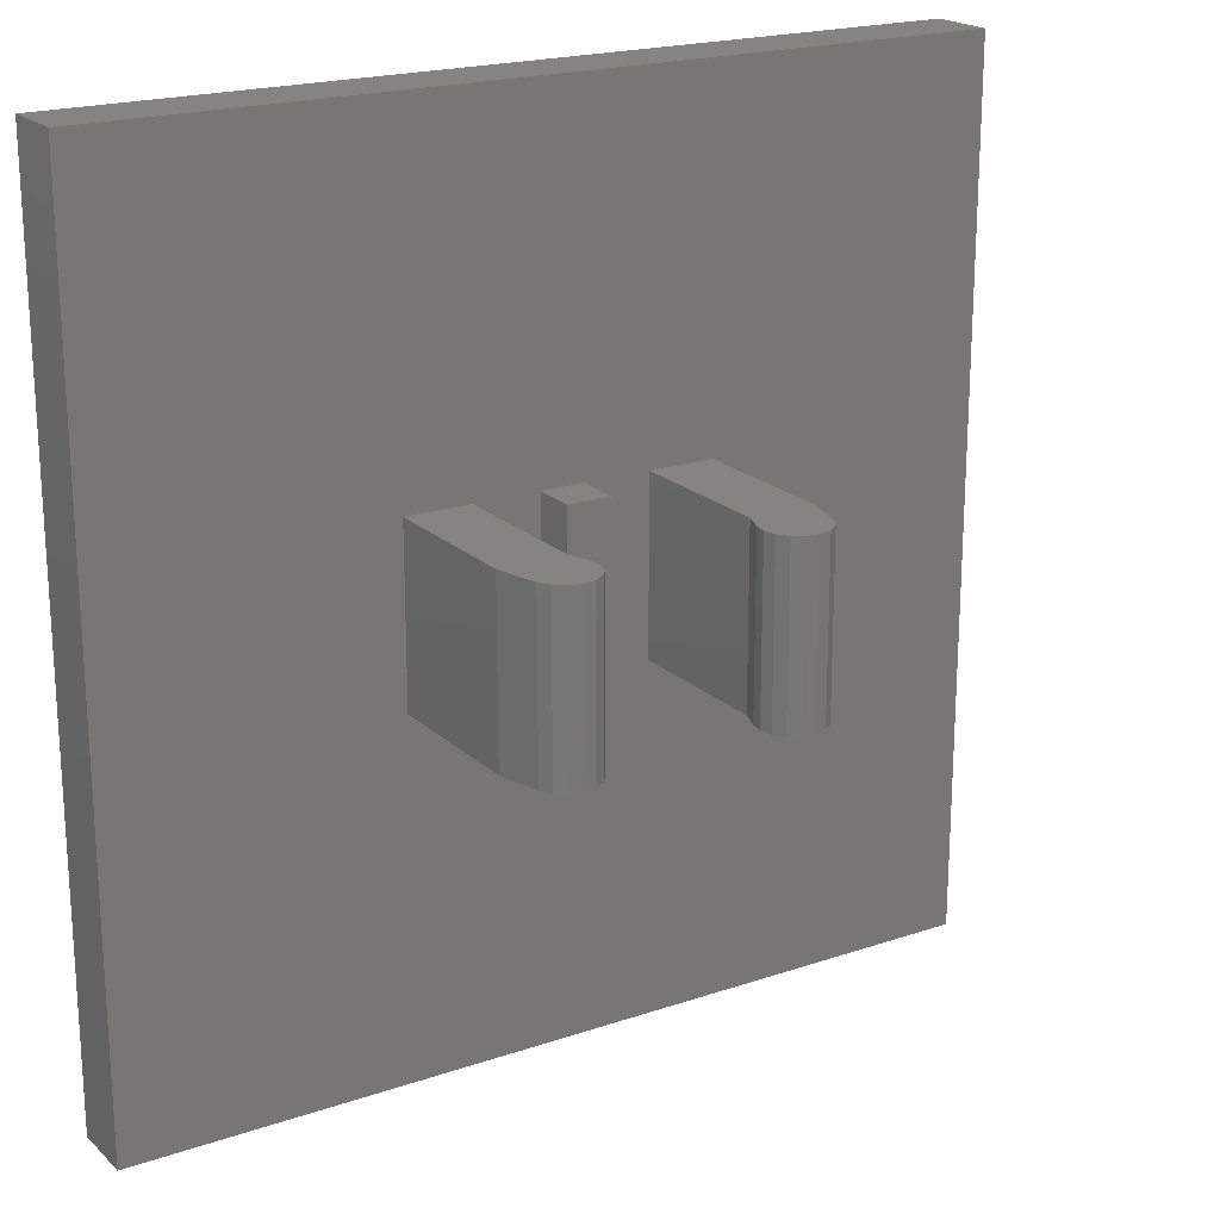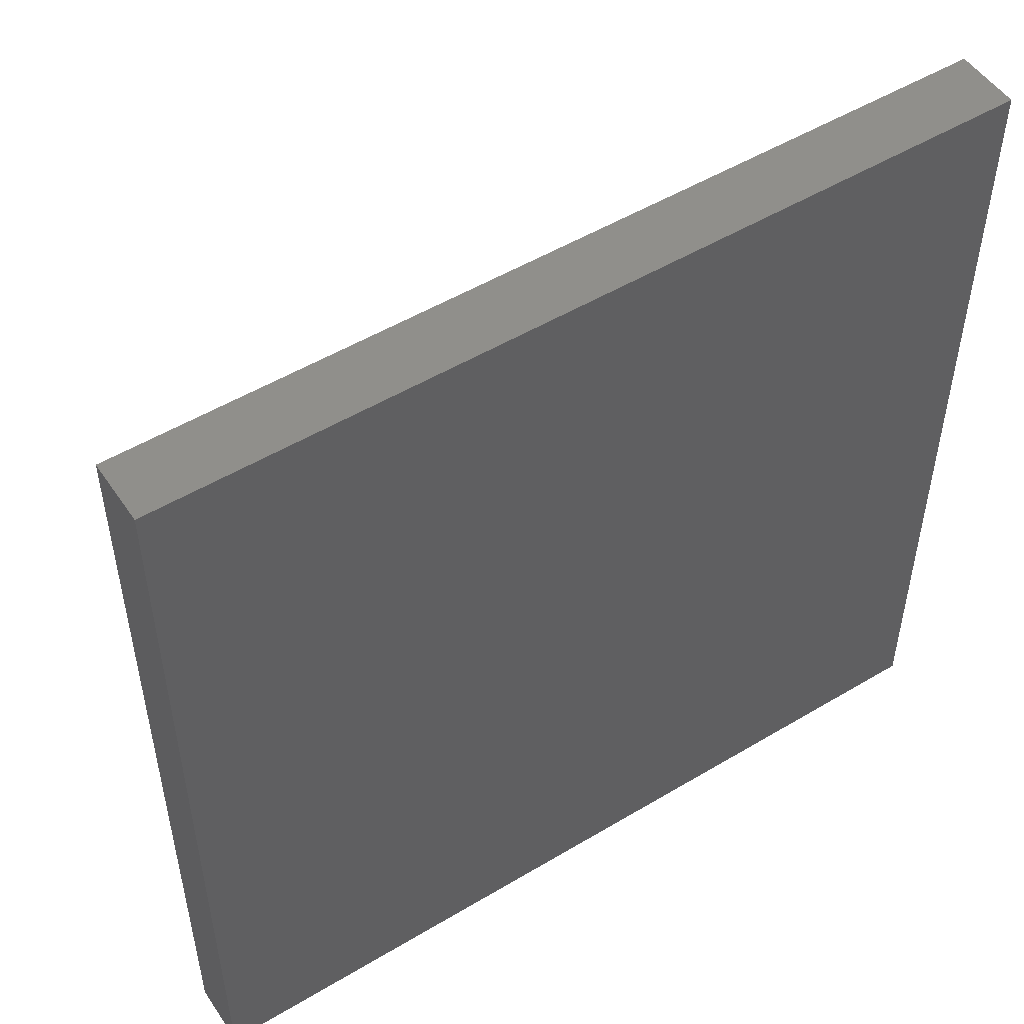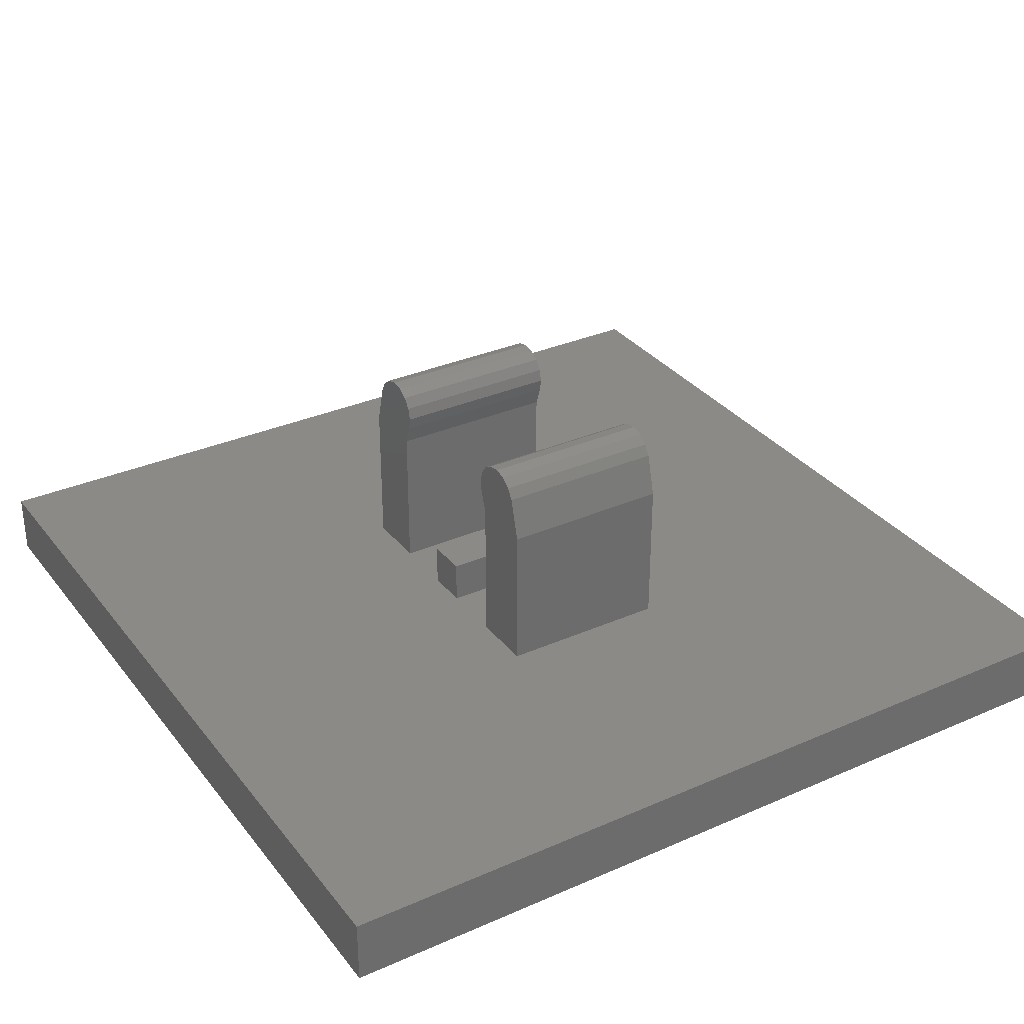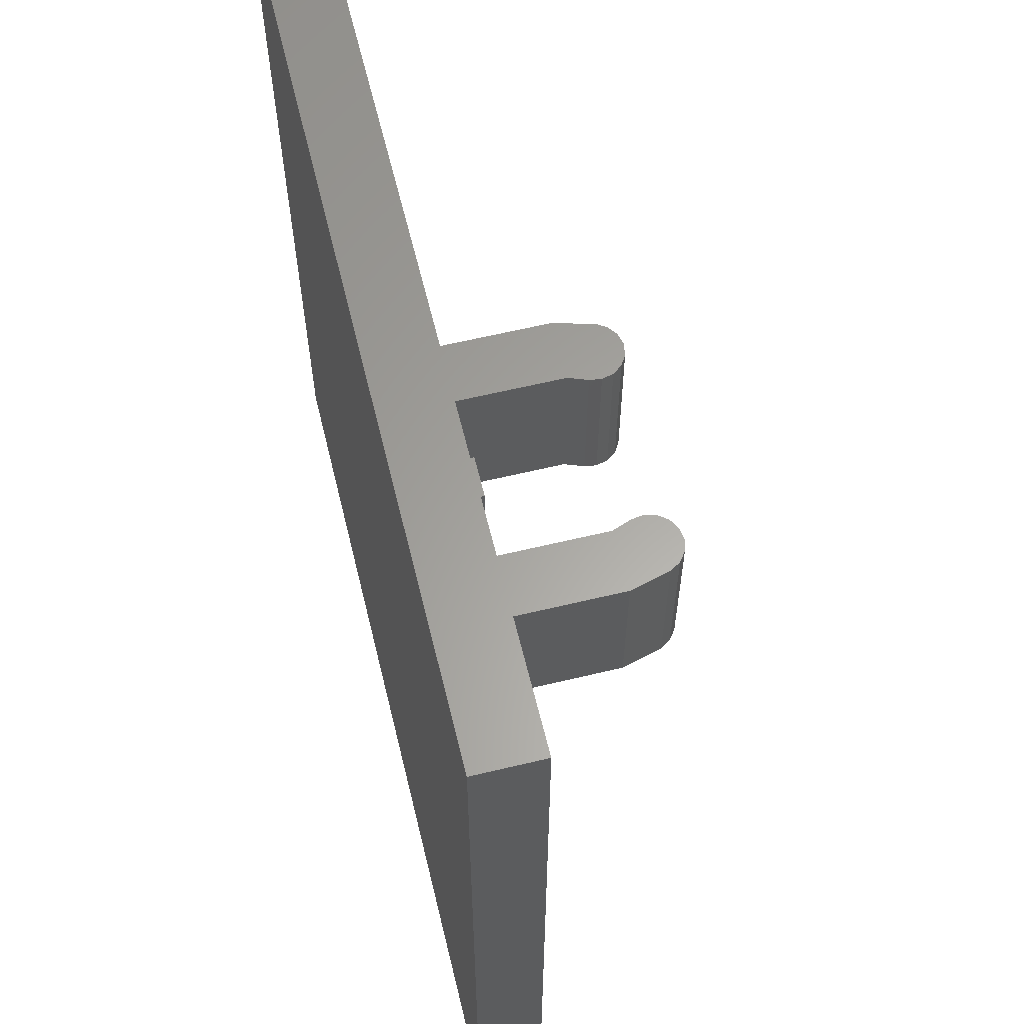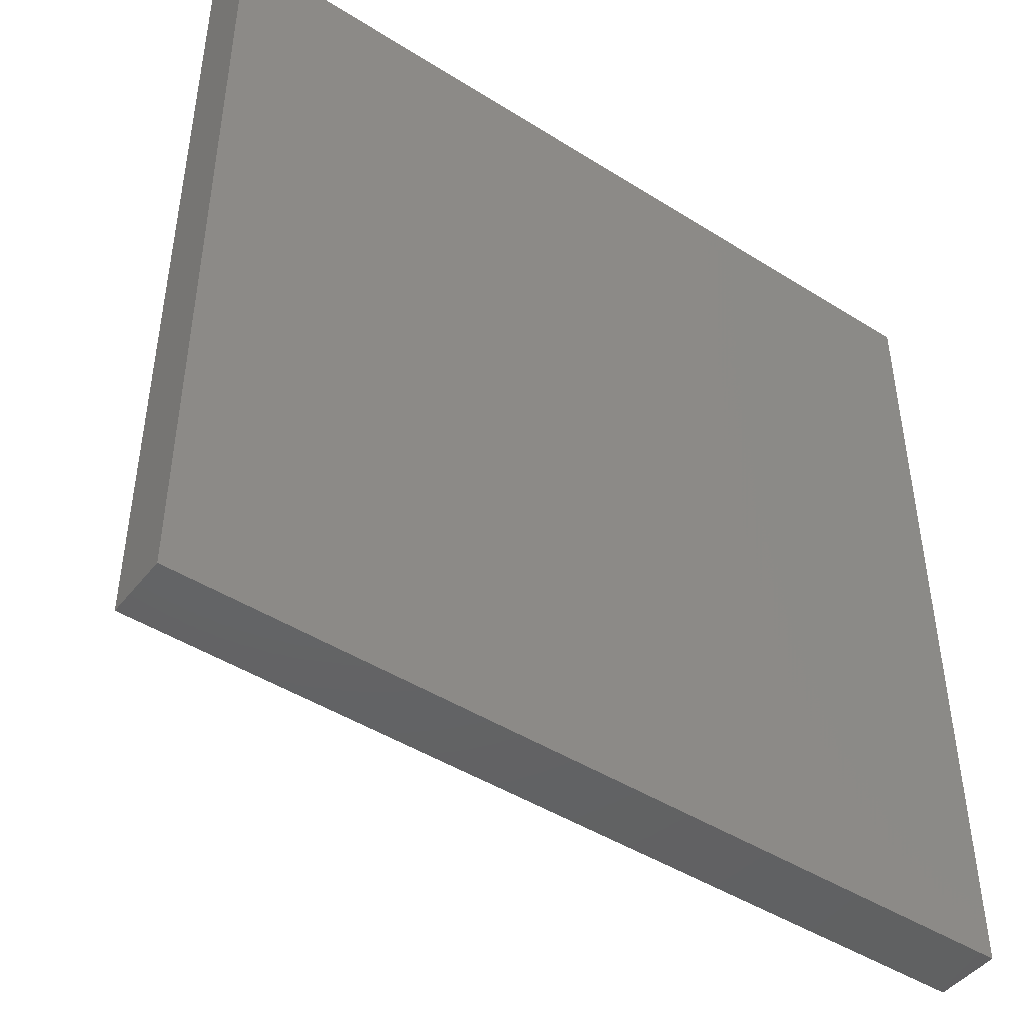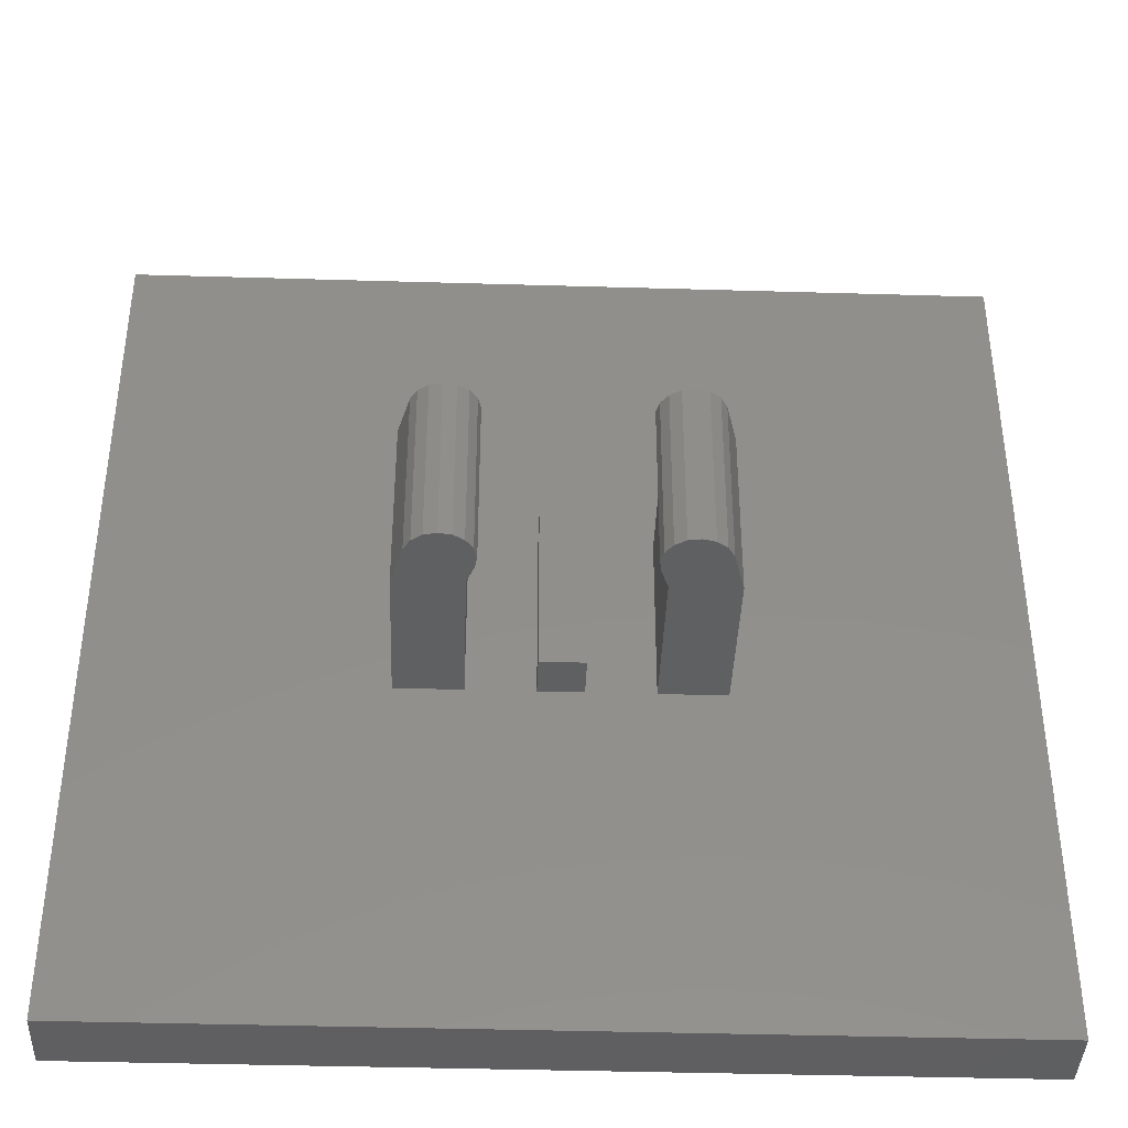
<metadata>
{"format":"stl","ext":"stl","renderer":"f3d","projection":"perspective","resolution":1024,"background":"white","views":[{"elev":20.1,"azim":-32.0,"up":"+Y"},{"elev":51.4,"azim":147.0,"up":"+Y"},{"elev":32.3,"azim":-121.5,"up":"+Z"},{"elev":62.0,"azim":-103.7,"up":"+Y"},{"elev":-45.8,"azim":144.1,"up":"+Y"},{"elev":-39.9,"azim":-2.1,"up":"+Y"}]}
</metadata>
<code>
# stl→obj: 72 verts, 118 faces
v -0.1464 -0.16 0.0776
v -0.1428 -0.16 0.1007
v -0.2028 -0.16 0.09812
v -0.1484 -0.16 0.1235
v -0.1622 -0.16 0.1424
v -0.1822 -0.16 0.1545
v -0.2054 -0.16 0.1581
v -0.2281 -0.16 0.1525
v -0.247 -0.16 0.1387
v -0.2592 -0.16 0.1186
v 0.1464 0.16 0.0776
v 0.1428 0.16 0.1007
v 0.2028 0.16 0.09812
v 0.1484 0.16 0.1235
v 0.1622 0.16 0.1424
v 0.1822 0.16 0.1545
v 0.2054 0.16 0.1581
v 0.2281 0.16 0.1525
v 0.247 0.16 0.1387
v 0.2592 0.16 0.1186
v 0.2028 -0.16 0.09812
v 0.2592 -0.16 0.1186
v 0.247 -0.16 0.1387
v 0.2281 -0.16 0.1525
v 0.2054 -0.16 0.1581
v 0.1822 -0.16 0.1545
v 0.1622 -0.16 0.1424
v 0.1484 -0.16 0.1235
v 0.1428 -0.16 0.1007
v 0.1464 -0.16 0.0776
v -0.2028 0.16 0.09812
v -0.2592 0.16 0.1186
v -0.247 0.16 0.1387
v -0.2281 0.16 0.1525
v -0.2054 0.16 0.1581
v -0.1822 0.16 0.1545
v -0.1622 0.16 0.1424
v -0.1484 0.16 0.1235
v -0.1428 0.16 0.1007
v -0.1464 0.16 0.0776
v -0.8 0.8 -0.36
v 0.8 0.8 -0.36
v 0.8 -0.8 -0.36
v -0.8 -0.8 -0.36
v 0.8 -0.8 -0.24
v 0.8 0.8 -0.24
v -0.8 -0.8 -0.24
v -0.8 0.8 -0.24
v -0.16 -0.16 -0.24
v -0.16 -0.16 0.04
v -0.28 -0.16 0.04
v -0.28 -0.16 -0.24
v 0.28 -0.16 0.04
v 0.16 -0.16 0.04
v 0.16 -0.16 -0.24
v 0.28 -0.16 -0.24
v -0.28 0.16 0.04
v -0.16 0.16 0.04
v -0.16 0.16 -0.24
v -0.28 0.16 -0.24
v 0.16 0.16 -0.24
v 0.16 0.16 0.04
v 0.28 0.16 0.04
v 0.28 0.16 -0.24
v -0.04 -0.16 -0.16
v 0.04 -0.16 -0.16
v 0.04 0.16 -0.16
v -0.04 0.16 -0.16
v -0.04 -0.16 -0.24
v 0.04 -0.16 -0.24
v -0.04 0.16 -0.24
v 0.04 0.16 -0.24
f 1 2 3
f 2 4 3
f 4 5 3
f 5 6 3
f 6 7 3
f 7 8 3
f 8 9 3
f 9 10 3
f 11 12 13
f 12 14 13
f 14 15 13
f 15 16 13
f 16 17 13
f 17 18 13
f 18 19 13
f 19 20 13
f 21 22 23
f 21 23 24
f 21 24 25
f 21 25 26
f 21 26 27
f 21 27 28
f 21 28 29
f 21 29 30
f 31 32 33
f 31 33 34
f 31 34 35
f 31 35 36
f 31 36 37
f 31 37 38
f 31 38 39
f 31 39 40
f 41 42 43
f 41 43 44
f 45 43 42
f 45 42 46
f 47 44 43
f 47 43 45
f 48 41 44
f 48 44 47
f 46 42 41
f 46 41 48
f 47 45 46
f 47 46 48
f 49 50 51
f 49 51 52
f 53 54 55
f 53 55 56
f 57 58 59
f 57 59 60
f 61 62 63
f 61 63 64
f 51 50 1
f 51 1 10
f 30 54 53
f 30 53 22
f 40 58 57
f 40 57 32
f 63 62 11
f 63 11 20
f 58 50 49
f 58 49 59
f 55 54 62
f 55 62 61
f 52 51 57
f 52 57 60
f 63 53 56
f 63 56 64
f 32 57 51
f 32 51 10
f 53 63 20
f 53 20 22
f 50 58 40
f 50 40 1
f 11 62 54
f 11 54 30
f 65 66 67
f 65 67 68
f 65 69 70
f 65 70 66
f 68 71 69
f 68 69 65
f 67 72 71
f 67 71 68
f 66 70 72
f 66 72 67
f 1 40 39
f 1 39 2
f 2 39 38
f 2 38 4
f 4 38 37
f 4 37 5
f 5 37 36
f 5 36 6
f 6 36 35
f 6 35 7
f 7 35 34
f 7 34 8
f 8 34 33
f 8 33 9
f 9 33 32
f 9 32 10
f 22 20 19
f 22 19 23
f 23 19 18
f 23 18 24
f 24 18 17
f 24 17 25
f 25 17 16
f 25 16 26
f 26 16 15
f 26 15 27
f 27 15 14
f 27 14 28
f 28 14 12
f 28 12 29
f 29 12 11
f 29 11 30

</code>
